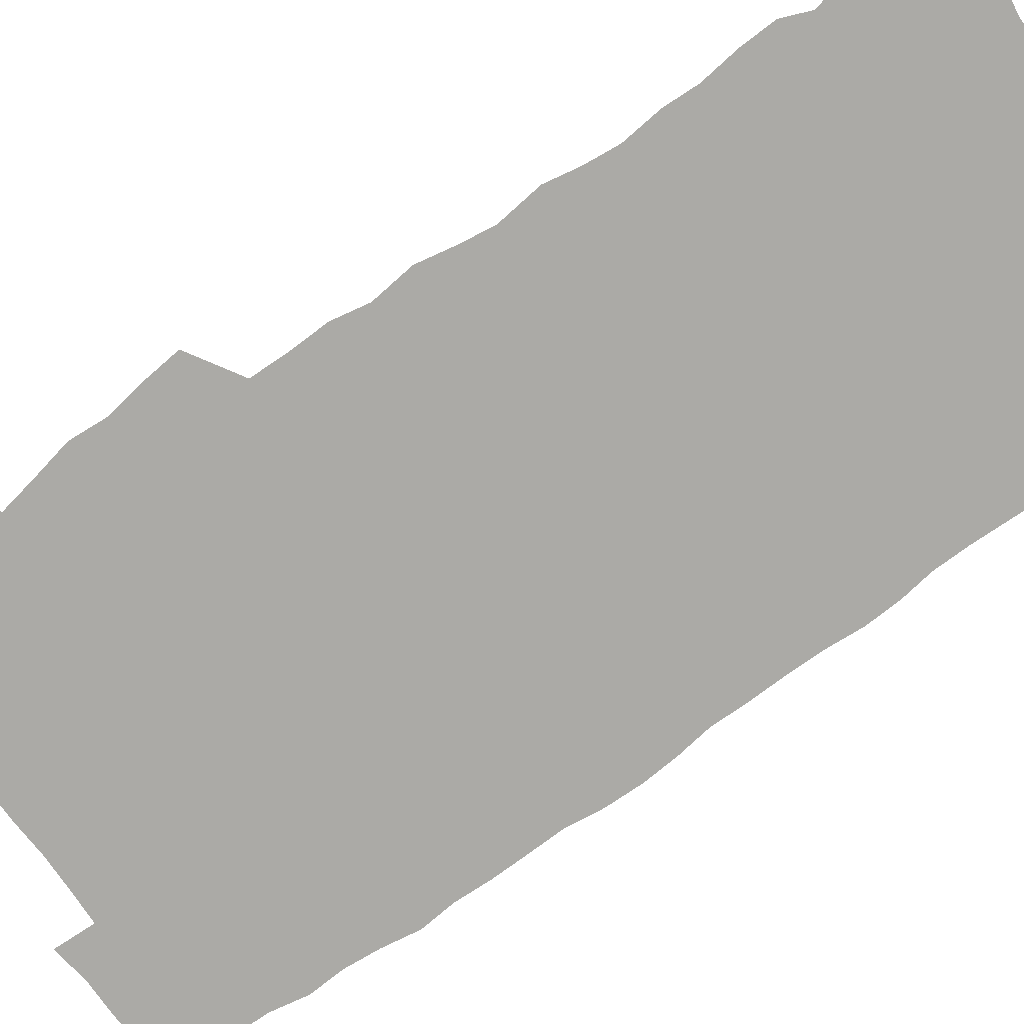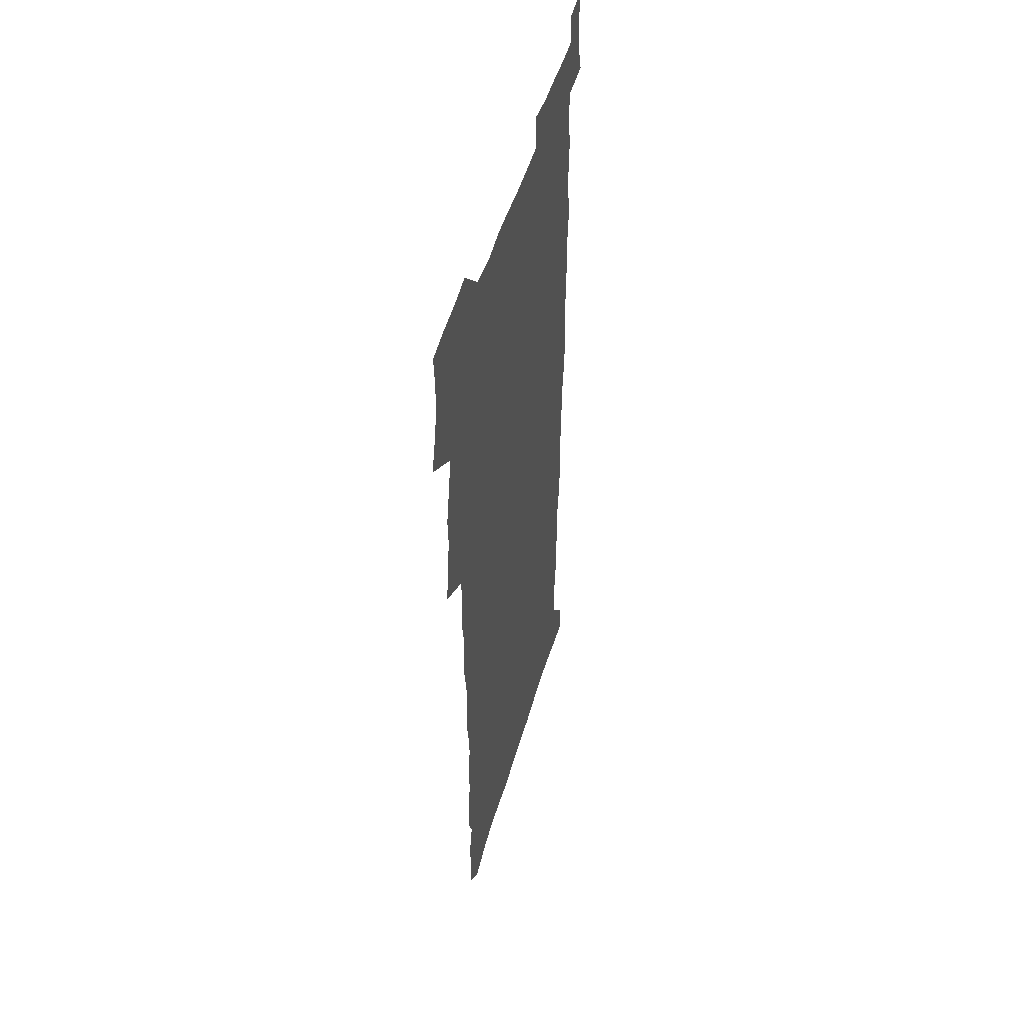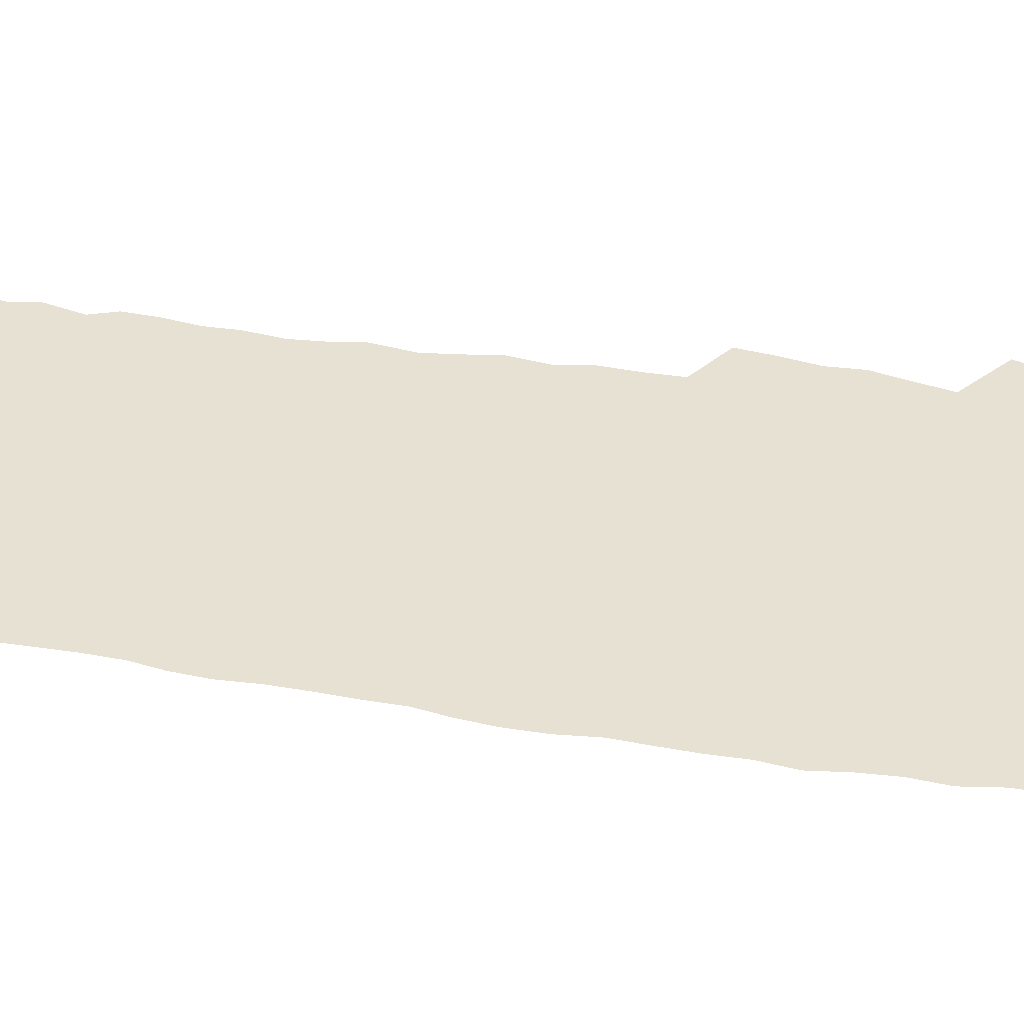
<metadata>
{"format":"obj","ext":"obj","renderer":"f3d","projection":"perspective","resolution":1024,"background":"white","views":[{"elev":-75.8,"azim":-55.4,"up":"+Z"},{"elev":48.9,"azim":-74.3,"up":"+Y"},{"elev":38.8,"azim":101.4,"up":"+Z"}]}
</metadata>
<code>
v 457.4 526.3 0
v 461.7 540.6 0
v 465 555.1 0
v 465 569.7 0
v 463.8 584.9 0
v 469.8 428.5 0
v 471.7 444.9 0
v 474.6 461.5 0
v 473.8 476.9 0
v 477.4 493.1 0
v 480.8 509.2 0
v 480.9 523.9 0
v 478 539.5 0
v 483.1 553.5 0
v 480.9 569.1 0
v 478 586.9 0
v 491.4 150.5 0
v 493.6 166.2 0
v 491.4 178.7 0
v 495.8 196.6 0
v 491.4 208.2 0
v 492.1 223.2 0
v 494.4 239.7 0
v 494 254.4 0
v 496.1 271.2 0
v 494.8 286 0
v 492.4 300.2 0
v 495 319.4 0
v 493 334.4 0
v 490.4 349.3 0
v 492.7 367.6 0
v 490 382.9 0
v 490.8 399.5 0
v 490.7 415.4 0
v 493.6 432.5 0
v 493.1 447.7 0
v 495.2 463.5 0
v 495.4 478.6 0
v 495.3 493.6 0
v 497.7 509.1 0
v 497.5 524 0
v 498.3 538.6 0
v 497.1 554.2 0
v 495.2 570.2 0
v 492.7 587.5 0
v 503.6 137.3 0
v 509.9 157.6 0
v 513.8 175.2 0
v 512 188 0
v 513.5 204.1 0
v 513.9 219.1 0
v 516.4 236 0
v 517 251.2 0
v 516.5 265.7 0
v 514.9 279.5 0
v 514.2 294.3 0
v 511 307.9 0
v 511.6 324.4 0
v 511.9 340.6 0
v 511.1 356.2 0
v 511.3 372.3 0
v 512.5 388.7 0
v 512.7 403.9 0
v 509.4 418.3 0
v 510.7 434.3 0
v 512.2 449.9 0
v 512.2 464.5 0
v 510.5 479.2 0
v 512.8 494.3 0
v 513.4 509.1 0
v 514.2 523.6 0
v 513.5 538.6 0
v 512 554.2 0
v 510.2 570.3 0
v 506.9 589.6 0
v 520.8 142.5 0
v 524.8 160.4 0
v 529.1 179.8 0
v 528.2 193.1 0
v 530.2 209.9 0
v 531.6 225.9 0
v 532.1 240.9 0
v 532.3 255.9 0
v 532 270.5 0
v 531.2 284.9 0
v 530.4 299.6 0
v 530 314.8 0
v 529.9 330.1 0
v 529.3 345.2 0
v 528.5 360.1 0
v 528.3 375.5 0
v 528.4 390.9 0
v 528.1 406 0
v 527.5 420.9 0
v 527.6 436 0
v 527 450.6 0
v 527.5 465.4 0
v 530.3 480.6 0
v 529.2 494.8 0
v 529.3 509.2 0
v 529.1 523.6 0
v 529.3 538 0
v 527.7 553.4 0
v 524.4 571.9 0
v 535.9 144.2 0
v 540.2 163.5 0
v 542.8 181.4 0
v 545.8 200.2 0
v 546.4 215.2 0
v 546.9 230.2 0
v 547 244.8 0
v 546.6 259 0
v 546.1 273.4 0
v 545.9 288.3 0
v 545.4 302.9 0
v 545.5 318.4 0
v 544.5 332.5 0
v 544.2 347.4 0
v 543.7 362.2 0
v 544.3 378.1 0
v 543.4 392.4 0
v 544.8 408.5 0
v 544 422.7 0
v 544.2 437.5 0
v 544.6 452.2 0
v 544.7 466.6 0
v 544.4 480.9 0
v 544.4 495.1 0
v 544.4 509.2 0
v 543.9 523.5 0
v 544.9 537.2 0
v 542.4 553.8 0
v 540.9 569.8 0
v 550.2 142.9 0
v 553.8 162.3 0
v 557.5 184.1 0
v 559.8 203 0
v 560.2 217.4 0
v 561 233 0
v 560.6 246.8 0
v 560.7 261.6 0
v 560.4 276 0
v 559.7 290.1 0
v 559.9 305.6 0
v 559.1 319.5 0
v 559.1 334.6 0
v 558.8 349.3 0
v 557.9 363 0
v 558.6 379.2 0
v 558.4 393.9 0
v 559.1 409.2 0
v 558.9 423.6 0
v 558.6 437.8 0
v 559.1 452.6 0
v 559.1 466.8 0
v 559 481.1 0
v 559 495.3 0
v 558.9 509.4 0
v 558.7 523.5 0
v 559 537.2 0
v 557.7 552.7 0
v 555.2 572 0
v 564.7 140.7 0
v 569.6 166.6 0
v 571.1 183.9 0
v 572.7 202.5 0
v 574.3 221 0
v 574.4 234.8 0
v 574.1 248.3 0
v 574.1 262.7 0
v 574.1 277.6 0
v 573.9 292.2 0
v 573.6 306.9 0
v 573.7 321.9 0
v 573.3 336.3 0
v 572.3 350 0
v 573.5 366.3 0
v 573.6 381.2 0
v 573.4 395.3 0
v 573.4 409.9 0
v 573.3 424.2 0
v 573.4 438.5 0
v 573.8 453.2 0
v 573.2 467.3 0
v 573.3 481.4 0
v 573.7 495.6 0
v 573.5 509.6 0
v 573.2 523.7 0
v 572.9 538 0
v 572 553.5 0
v 570.2 571.7 0
v 580.9 142.7 0
v 584 167.7 0
v 585.3 185.7 0
v 586.3 203.3 0
v 586.9 219.2 0
v 587.3 235.3 0
v 587.4 249.1 0
v 587.4 262.8 0
v 587.6 279.2 0
v 587.2 292.6 0
v 587.3 308 0
v 587.2 322.3 0
v 587.4 337.8 0
v 587.1 351.9 0
v 587.3 366.8 0
v 587.2 380.8 0
v 587.5 395.8 0
v 587.4 410 0
v 587.5 424.5 0
v 587.5 438.5 0
v 587.5 453.3 0
v 587.8 467.5 0
v 587.6 481.6 0
v 587.7 495.7 0
v 587.8 509.8 0
v 587.6 523.8 0
v 587.3 538.1 0
v 586.6 553.6 0
v 585.6 570.6 0
v 596.6 142.4 0
v 598.2 166.3 0
v 599.2 187.3 0
v 599.7 203.1 0
v 600 218.6 0
v 599.8 235.8 0
v 600.7 247.9 0
v 600.7 262.6 0
v 600.7 279 0
v 600.7 293.1 0
v 600.8 307.4 0
v 600.8 322 0
v 600.8 338.8 0
v 600.9 352 0
v 601.2 367.5 0
v 601.3 381.7 0
v 601.5 395.7 0
v 601.5 410.2 0
v 601.5 424.3 0
v 601.5 438.6 0
v 601.7 453.6 0
v 601.8 467.6 0
v 601.8 481.7 0
v 601.8 495.9 0
v 601.9 510 0
v 601.8 523.9 0
v 601.6 537.7 0
v 601.1 554.7 0
v 600.6 570.6 0
v 612.2 142.1 0
v 612.6 163.8 0
v 612.9 185.8 0
v 613.1 203.5 0
v 613.4 217.8 0
v 613.5 233.4 0
v 613.7 249.2 0
v 613.9 262.3 0
v 613.8 279.1 0
v 614 293.1 0
v 614.4 307 0
v 614.4 322.3 0
v 614.5 337.4 0
v 614.6 352.9 0
v 615 366.9 0
v 615.4 380.8 0
v 615.3 395.8 0
v 615.6 409.9 0
v 615.7 424.2 0
v 615.6 439 0
v 615.9 453.3 0
v 615.9 467.5 0
v 616.1 481.7 0
v 616.4 496 0
v 616.1 510.4 0
v 616.1 524.5 0
v 615.8 538.7 0
v 615.9 553.9 0
v 615.5 571 0
v 615.2 588.4 0
v 627.7 143.6 0
v 627 167.9 0
v 627.1 183.2 0
v 626.2 203.2 0
v 626.7 217.2 0
v 627.3 231.5 0
v 627.1 247.5 0
v 627.1 262.9 0
v 627.5 277.4 0
v 628 291.2 0
v 628.1 306.2 0
v 628.3 321.4 0
v 628.2 337 0
v 628.2 352 0
v 628.7 366.3 0
v 629.4 380.3 0
v 629.6 395 0
v 629.6 409.5 0
v 630.1 423.8 0
v 630.9 437.8 0
v 630.1 453.1 0
v 630 467.4 0
v 630.4 481.6 0
v 630.7 496 0
v 630.7 510.4 0
v 630.6 524.8 0
v 630.5 539.2 0
v 630.5 553.9 0
v 630.8 569.3 0
v 630.8 585.9 0
v 643 144.2 0
v 641.1 166.5 0
v 641 182.4 0
v 640.8 199 0
v 640.9 214.3 0
v 641 229.5 0
v 640.7 245.5 0
v 642.4 258.9 0
v 641.5 275.4 0
v 641 291.7 0
v 641.6 305.6 0
v 642.5 319.5 0
v 642.7 334.8 0
v 644.4 348.6 0
v 643.2 364.7 0
v 644.3 378.7 0
v 645.5 392.9 0
v 644.7 408.3 0
v 644.7 423.1 0
v 645.1 437.7 0
v 644.6 452.6 0
v 646.2 466.8 0
v 645.2 481.6 0
v 645.6 496 0
v 645.7 510.5 0
v 645.6 525 0
v 645.4 539.6 0
v 645.5 554.4 0
v 645.5 569.2 0
v 645.7 585.8 0
v 658 143.1 0
v 654.7 166.1 0
v 655.4 180.1 0
v 655.8 195 0
v 655.2 211.3 0
v 655 227 0
v 655.7 241.6 0
v 656.4 256.4 0
v 656.3 272 0
v 657.3 286.7 0
v 657.9 301.4 0
v 656.9 317.4 0
v 659 331.1 0
v 659.9 345.8 0
v 658.2 362.4 0
v 659.9 376.5 0
v 660.9 391.2 0
v 660 406.9 0
v 660.2 421.7 0
v 661.2 436.3 0
v 660.9 451.3 0
v 662.3 465.9 0
v 661.3 481.1 0
v 661.1 495.8 0
v 661.2 510.5 0
v 662.2 525.4 0
v 661.2 540.3 0
v 660.8 555.2 0
v 660.2 569.6 0
v 660.6 585.1 0
v 673.7 140.3 0
v 670.9 160.5 0
v 670.5 176.1 0
v 670.1 192 0
v 671.5 205.8 0
v 673.4 219.7 0
v 673.1 235.3 0
v 672.9 250.9 0
v 673.4 266 0
v 675.7 280.1 0
v 676.7 294.9 0
v 675.8 311.2 0
v 676.1 326.7 0
v 676.7 341.9 0
v 676.8 357.7 0
v 679.1 372.2 0
v 680.5 387.2 0
v 680.4 402.8 0
v 678.7 419.1 0
v 679.4 434.2 0
v 679.9 449.5 0
v 679.5 464.8 0
v 681.2 479.8 0
v 678.9 495.4 0
v 677.9 510.4 0
v 679 525.4 0
v 676.3 541.2 0
v 676.4 556.3 0
v 675.5 570.6 0
v 675.4 585.4 0
v 675.2 600.1 0
v 688.6 138.7 0
v 686.8 156.3 0
v 696.5 556.9 0
v 691.6 572.3 0
v 690.6 586.6 0
v 691.6 602.5 0
f 11 12 1
f 1 12 2
f 12 13 2
f 2 13 3
f 13 14 3
f 3 14 4
f 14 15 4
f 4 15 5
f 15 16 5
f 34 35 6
f 6 35 7
f 35 36 7
f 7 36 8
f 36 37 8
f 8 37 9
f 37 38 9
f 9 38 10
f 38 39 10
f 10 39 11
f 39 40 11
f 11 40 12
f 40 41 12
f 12 41 13
f 41 42 13
f 13 42 14
f 42 43 14
f 14 43 15
f 43 44 15
f 15 44 16
f 44 45 16
f 46 47 17
f 17 47 18
f 47 48 18
f 18 48 19
f 48 49 19
f 19 49 20
f 49 50 20
f 20 50 21
f 50 51 21
f 21 51 22
f 51 52 22
f 22 52 23
f 52 53 23
f 23 53 24
f 53 54 24
f 24 54 25
f 54 55 25
f 25 55 26
f 55 56 26
f 26 56 27
f 56 57 27
f 27 57 28
f 57 58 28
f 28 58 29
f 58 59 29
f 29 59 30
f 59 60 30
f 30 60 31
f 60 61 31
f 31 61 32
f 61 62 32
f 32 62 33
f 62 63 33
f 33 63 34
f 63 64 34
f 34 64 35
f 64 65 35
f 35 65 36
f 65 66 36
f 36 66 37
f 66 67 37
f 37 67 38
f 67 68 38
f 38 68 39
f 68 69 39
f 39 69 40
f 69 70 40
f 40 70 41
f 70 71 41
f 41 71 42
f 71 72 42
f 42 72 43
f 72 73 43
f 43 73 44
f 73 74 44
f 44 74 45
f 74 75 45
f 46 76 47
f 76 77 47
f 47 77 48
f 77 78 48
f 48 78 49
f 78 79 49
f 49 79 50
f 79 80 50
f 50 80 51
f 80 81 51
f 51 81 52
f 81 82 52
f 52 82 53
f 82 83 53
f 53 83 54
f 83 84 54
f 54 84 55
f 84 85 55
f 55 85 56
f 85 86 56
f 56 86 57
f 86 87 57
f 57 87 58
f 87 88 58
f 58 88 59
f 88 89 59
f 59 89 60
f 89 90 60
f 60 90 61
f 90 91 61
f 61 91 62
f 91 92 62
f 62 92 63
f 92 93 63
f 63 93 64
f 93 94 64
f 64 94 65
f 94 95 65
f 65 95 66
f 95 96 66
f 66 96 67
f 96 97 67
f 67 97 68
f 97 98 68
f 68 98 69
f 98 99 69
f 69 99 70
f 99 100 70
f 70 100 71
f 100 101 71
f 71 101 72
f 101 102 72
f 72 102 73
f 102 103 73
f 73 103 74
f 103 104 74
f 74 104 75
f 76 105 77
f 105 106 77
f 77 106 78
f 106 107 78
f 78 107 79
f 107 108 79
f 79 108 80
f 108 109 80
f 80 109 81
f 109 110 81
f 81 110 82
f 110 111 82
f 82 111 83
f 111 112 83
f 83 112 84
f 112 113 84
f 84 113 85
f 113 114 85
f 85 114 86
f 114 115 86
f 86 115 87
f 115 116 87
f 87 116 88
f 116 117 88
f 88 117 89
f 117 118 89
f 89 118 90
f 118 119 90
f 90 119 91
f 119 120 91
f 91 120 92
f 120 121 92
f 92 121 93
f 121 122 93
f 93 122 94
f 122 123 94
f 94 123 95
f 123 124 95
f 95 124 96
f 124 125 96
f 96 125 97
f 125 126 97
f 97 126 98
f 126 127 98
f 98 127 99
f 127 128 99
f 99 128 100
f 128 129 100
f 100 129 101
f 129 130 101
f 101 130 102
f 130 131 102
f 102 131 103
f 131 132 103
f 103 132 104
f 132 133 104
f 105 134 106
f 134 135 106
f 106 135 107
f 135 136 107
f 107 136 108
f 136 137 108
f 108 137 109
f 137 138 109
f 109 138 110
f 138 139 110
f 110 139 111
f 139 140 111
f 111 140 112
f 140 141 112
f 112 141 113
f 141 142 113
f 113 142 114
f 142 143 114
f 114 143 115
f 143 144 115
f 115 144 116
f 144 145 116
f 116 145 117
f 145 146 117
f 117 146 118
f 146 147 118
f 118 147 119
f 147 148 119
f 119 148 120
f 148 149 120
f 120 149 121
f 149 150 121
f 121 150 122
f 150 151 122
f 122 151 123
f 151 152 123
f 123 152 124
f 152 153 124
f 124 153 125
f 153 154 125
f 125 154 126
f 154 155 126
f 126 155 127
f 155 156 127
f 127 156 128
f 156 157 128
f 128 157 129
f 157 158 129
f 129 158 130
f 158 159 130
f 130 159 131
f 159 160 131
f 131 160 132
f 160 161 132
f 132 161 133
f 161 162 133
f 134 163 135
f 163 164 135
f 135 164 136
f 164 165 136
f 136 165 137
f 165 166 137
f 137 166 138
f 166 167 138
f 138 167 139
f 167 168 139
f 139 168 140
f 168 169 140
f 140 169 141
f 169 170 141
f 141 170 142
f 170 171 142
f 142 171 143
f 171 172 143
f 143 172 144
f 172 173 144
f 144 173 145
f 173 174 145
f 145 174 146
f 174 175 146
f 146 175 147
f 175 176 147
f 147 176 148
f 176 177 148
f 148 177 149
f 177 178 149
f 149 178 150
f 178 179 150
f 150 179 151
f 179 180 151
f 151 180 152
f 180 181 152
f 152 181 153
f 181 182 153
f 153 182 154
f 182 183 154
f 154 183 155
f 183 184 155
f 155 184 156
f 184 185 156
f 156 185 157
f 185 186 157
f 157 186 158
f 186 187 158
f 158 187 159
f 187 188 159
f 159 188 160
f 188 189 160
f 160 189 161
f 189 190 161
f 161 190 162
f 190 191 162
f 163 192 164
f 192 193 164
f 164 193 165
f 193 194 165
f 165 194 166
f 194 195 166
f 166 195 167
f 195 196 167
f 167 196 168
f 196 197 168
f 168 197 169
f 197 198 169
f 169 198 170
f 198 199 170
f 170 199 171
f 199 200 171
f 171 200 172
f 200 201 172
f 172 201 173
f 201 202 173
f 173 202 174
f 202 203 174
f 174 203 175
f 203 204 175
f 175 204 176
f 204 205 176
f 176 205 177
f 205 206 177
f 177 206 178
f 206 207 178
f 178 207 179
f 207 208 179
f 179 208 180
f 208 209 180
f 180 209 181
f 209 210 181
f 181 210 182
f 210 211 182
f 182 211 183
f 211 212 183
f 183 212 184
f 212 213 184
f 184 213 185
f 213 214 185
f 185 214 186
f 214 215 186
f 186 215 187
f 215 216 187
f 187 216 188
f 216 217 188
f 188 217 189
f 217 218 189
f 189 218 190
f 218 219 190
f 190 219 191
f 219 220 191
f 192 221 193
f 221 222 193
f 193 222 194
f 222 223 194
f 194 223 195
f 223 224 195
f 195 224 196
f 224 225 196
f 196 225 197
f 225 226 197
f 197 226 198
f 226 227 198
f 198 227 199
f 227 228 199
f 199 228 200
f 228 229 200
f 200 229 201
f 229 230 201
f 201 230 202
f 230 231 202
f 202 231 203
f 231 232 203
f 203 232 204
f 232 233 204
f 204 233 205
f 233 234 205
f 205 234 206
f 234 235 206
f 206 235 207
f 235 236 207
f 207 236 208
f 236 237 208
f 208 237 209
f 237 238 209
f 209 238 210
f 238 239 210
f 210 239 211
f 239 240 211
f 211 240 212
f 240 241 212
f 212 241 213
f 241 242 213
f 213 242 214
f 242 243 214
f 214 243 215
f 243 244 215
f 215 244 216
f 244 245 216
f 216 245 217
f 245 246 217
f 217 246 218
f 246 247 218
f 218 247 219
f 247 248 219
f 219 248 220
f 248 249 220
f 221 250 222
f 250 251 222
f 222 251 223
f 251 252 223
f 223 252 224
f 252 253 224
f 224 253 225
f 253 254 225
f 225 254 226
f 254 255 226
f 226 255 227
f 255 256 227
f 227 256 228
f 256 257 228
f 228 257 229
f 257 258 229
f 229 258 230
f 258 259 230
f 230 259 231
f 259 260 231
f 231 260 232
f 260 261 232
f 232 261 233
f 261 262 233
f 233 262 234
f 262 263 234
f 234 263 235
f 263 264 235
f 235 264 236
f 264 265 236
f 236 265 237
f 265 266 237
f 237 266 238
f 266 267 238
f 238 267 239
f 267 268 239
f 239 268 240
f 268 269 240
f 240 269 241
f 269 270 241
f 241 270 242
f 270 271 242
f 242 271 243
f 271 272 243
f 243 272 244
f 272 273 244
f 244 273 245
f 273 274 245
f 245 274 246
f 274 275 246
f 246 275 247
f 275 276 247
f 247 276 248
f 276 277 248
f 248 277 249
f 277 278 249
f 250 280 251
f 280 281 251
f 251 281 252
f 281 282 252
f 252 282 253
f 282 283 253
f 253 283 254
f 283 284 254
f 254 284 255
f 284 285 255
f 255 285 256
f 285 286 256
f 256 286 257
f 286 287 257
f 257 287 258
f 287 288 258
f 258 288 259
f 288 289 259
f 259 289 260
f 289 290 260
f 260 290 261
f 290 291 261
f 261 291 262
f 291 292 262
f 262 292 263
f 292 293 263
f 263 293 264
f 293 294 264
f 264 294 265
f 294 295 265
f 265 295 266
f 295 296 266
f 266 296 267
f 296 297 267
f 267 297 268
f 297 298 268
f 268 298 269
f 298 299 269
f 269 299 270
f 299 300 270
f 270 300 271
f 300 301 271
f 271 301 272
f 301 302 272
f 272 302 273
f 302 303 273
f 273 303 274
f 303 304 274
f 274 304 275
f 304 305 275
f 275 305 276
f 305 306 276
f 276 306 277
f 306 307 277
f 277 307 278
f 307 308 278
f 278 308 279
f 308 309 279
f 280 310 281
f 310 311 281
f 281 311 282
f 311 312 282
f 282 312 283
f 312 313 283
f 283 313 284
f 313 314 284
f 284 314 285
f 314 315 285
f 285 315 286
f 315 316 286
f 286 316 287
f 316 317 287
f 287 317 288
f 317 318 288
f 288 318 289
f 318 319 289
f 289 319 290
f 319 320 290
f 290 320 291
f 320 321 291
f 291 321 292
f 321 322 292
f 292 322 293
f 322 323 293
f 293 323 294
f 323 324 294
f 294 324 295
f 324 325 295
f 295 325 296
f 325 326 296
f 296 326 297
f 326 327 297
f 297 327 298
f 327 328 298
f 298 328 299
f 328 329 299
f 299 329 300
f 329 330 300
f 300 330 301
f 330 331 301
f 301 331 302
f 331 332 302
f 302 332 303
f 332 333 303
f 303 333 304
f 333 334 304
f 304 334 305
f 334 335 305
f 305 335 306
f 335 336 306
f 306 336 307
f 336 337 307
f 307 337 308
f 337 338 308
f 308 338 309
f 338 339 309
f 310 340 311
f 340 341 311
f 311 341 312
f 341 342 312
f 312 342 313
f 342 343 313
f 313 343 314
f 343 344 314
f 314 344 315
f 344 345 315
f 315 345 316
f 345 346 316
f 316 346 317
f 346 347 317
f 317 347 318
f 347 348 318
f 318 348 319
f 348 349 319
f 319 349 320
f 349 350 320
f 320 350 321
f 350 351 321
f 321 351 322
f 351 352 322
f 322 352 323
f 352 353 323
f 323 353 324
f 353 354 324
f 324 354 325
f 354 355 325
f 325 355 326
f 355 356 326
f 326 356 327
f 356 357 327
f 327 357 328
f 357 358 328
f 328 358 329
f 358 359 329
f 329 359 330
f 359 360 330
f 330 360 331
f 360 361 331
f 331 361 332
f 361 362 332
f 332 362 333
f 362 363 333
f 333 363 334
f 363 364 334
f 334 364 335
f 364 365 335
f 335 365 336
f 365 366 336
f 336 366 337
f 366 367 337
f 337 367 338
f 367 368 338
f 338 368 339
f 368 369 339
f 340 370 341
f 370 371 341
f 341 371 342
f 371 372 342
f 342 372 343
f 372 373 343
f 343 373 344
f 373 374 344
f 344 374 345
f 374 375 345
f 345 375 346
f 375 376 346
f 346 376 347
f 376 377 347
f 347 377 348
f 377 378 348
f 348 378 349
f 378 379 349
f 349 379 350
f 379 380 350
f 350 380 351
f 380 381 351
f 351 381 352
f 381 382 352
f 352 382 353
f 382 383 353
f 353 383 354
f 383 384 354
f 354 384 355
f 384 385 355
f 355 385 356
f 385 386 356
f 356 386 357
f 386 387 357
f 357 387 358
f 387 388 358
f 358 388 359
f 388 389 359
f 359 389 360
f 389 390 360
f 360 390 361
f 390 391 361
f 361 391 362
f 391 392 362
f 362 392 363
f 392 393 363
f 363 393 364
f 393 394 364
f 364 394 365
f 394 395 365
f 365 395 366
f 395 396 366
f 366 396 367
f 396 397 367
f 367 397 368
f 397 398 368
f 368 398 369
f 398 399 369
f 370 401 371
f 401 402 371
f 371 402 372
f 397 403 398
f 403 404 398
f 398 404 399
f 404 405 399
f 399 405 400
f 405 406 400

</code>
